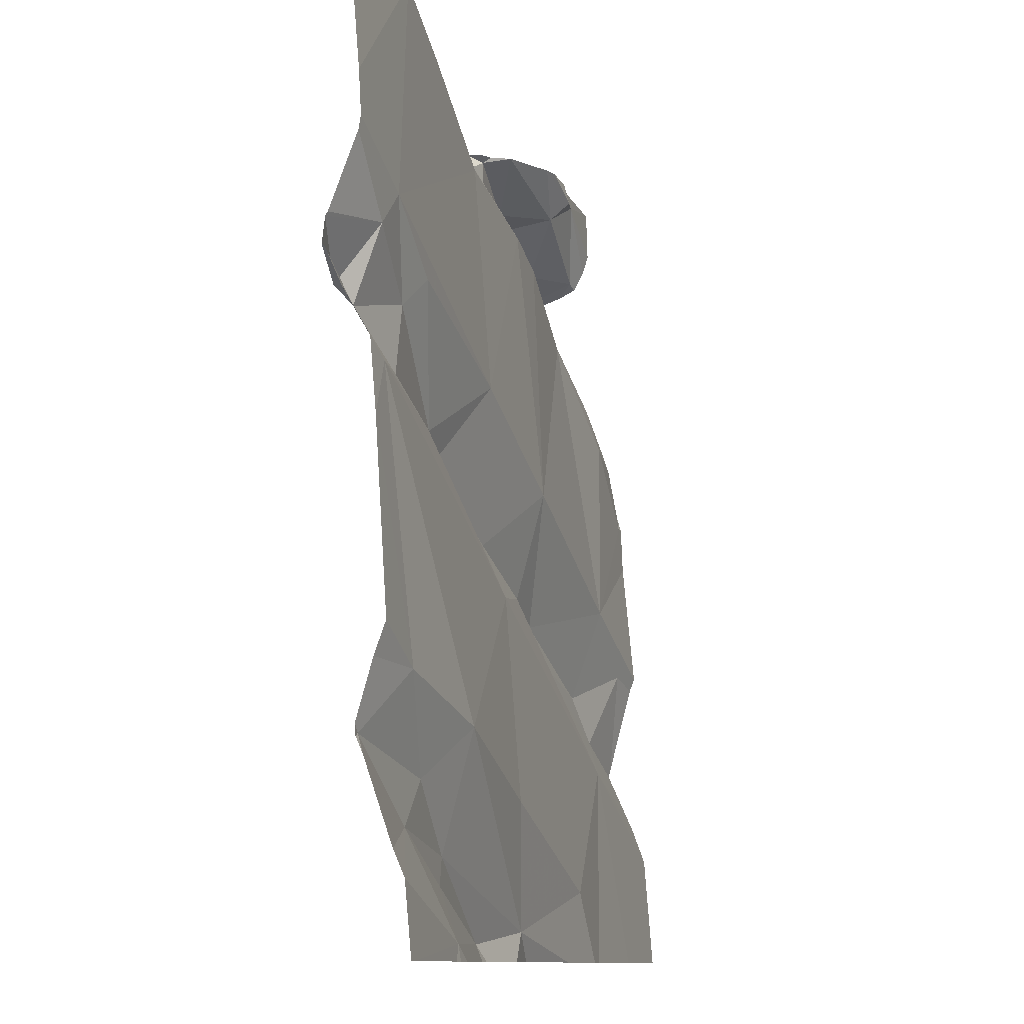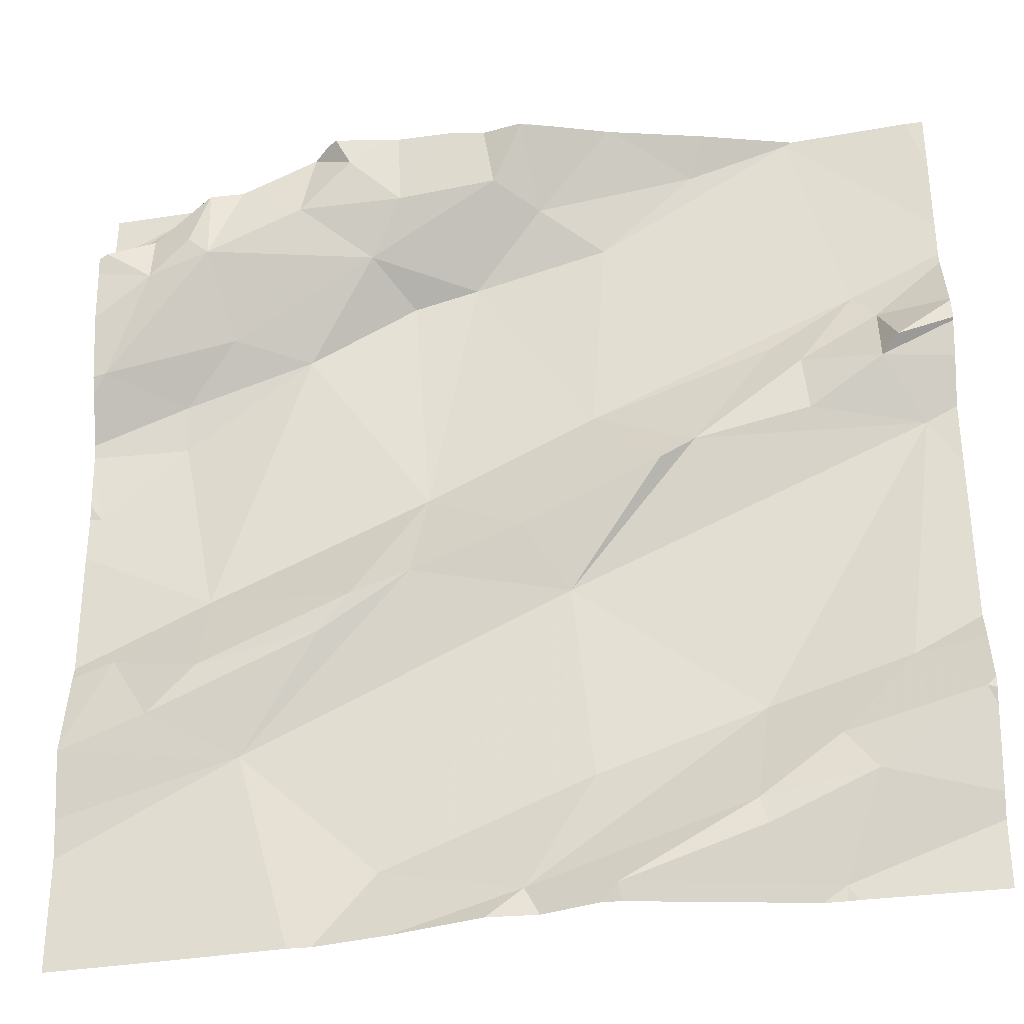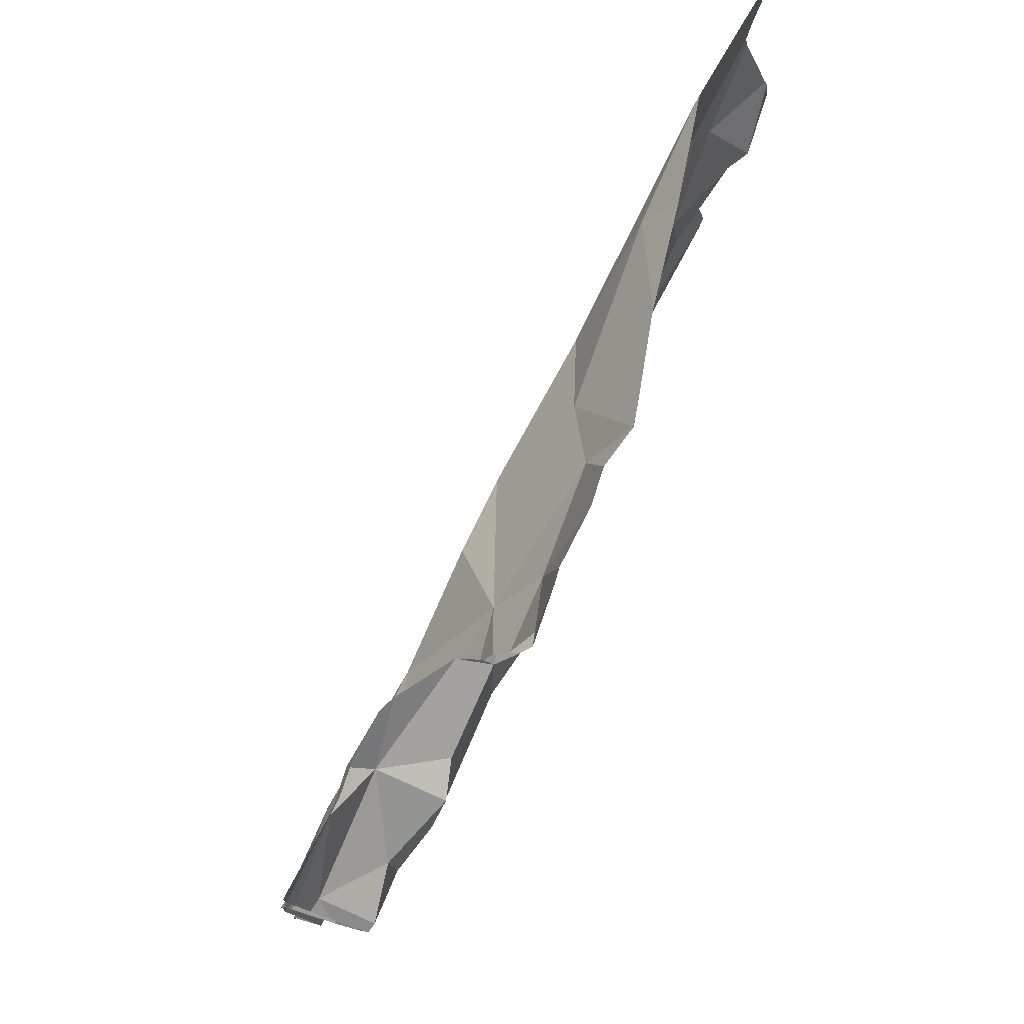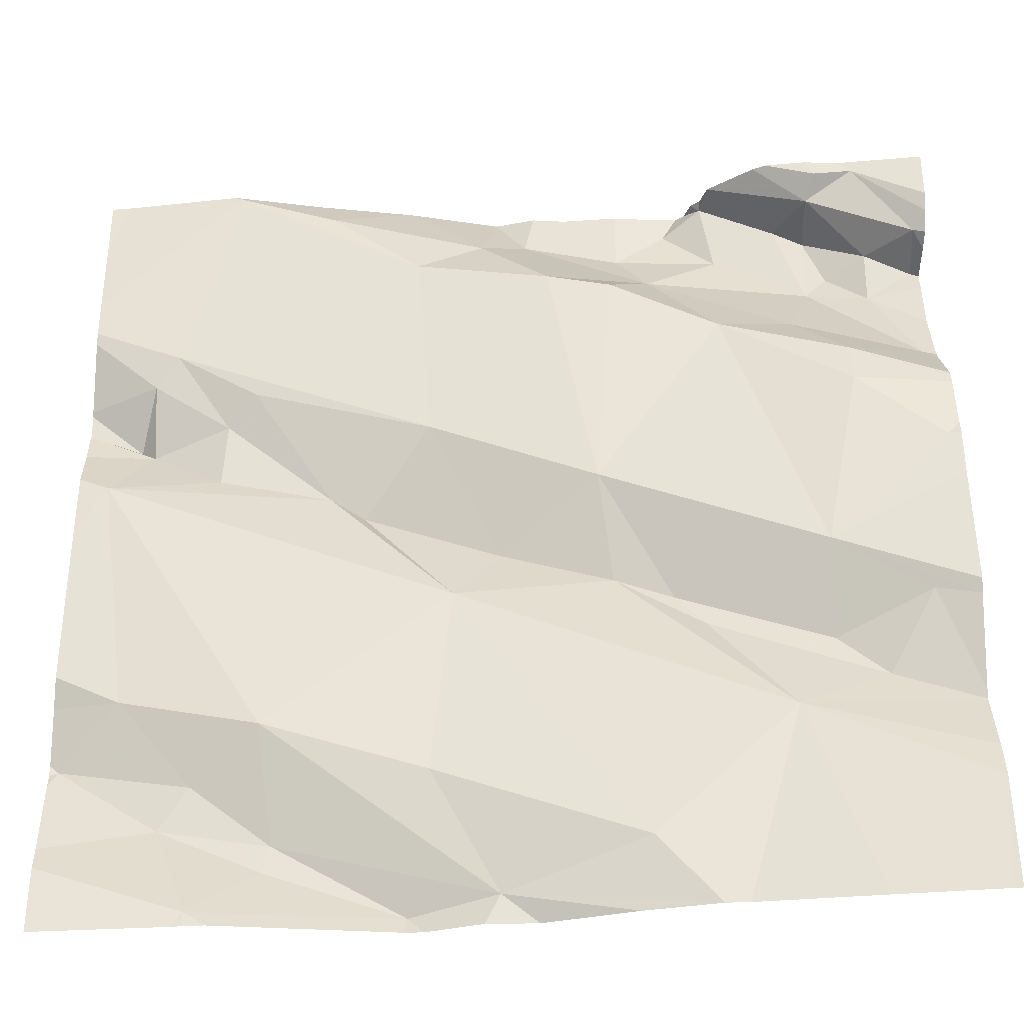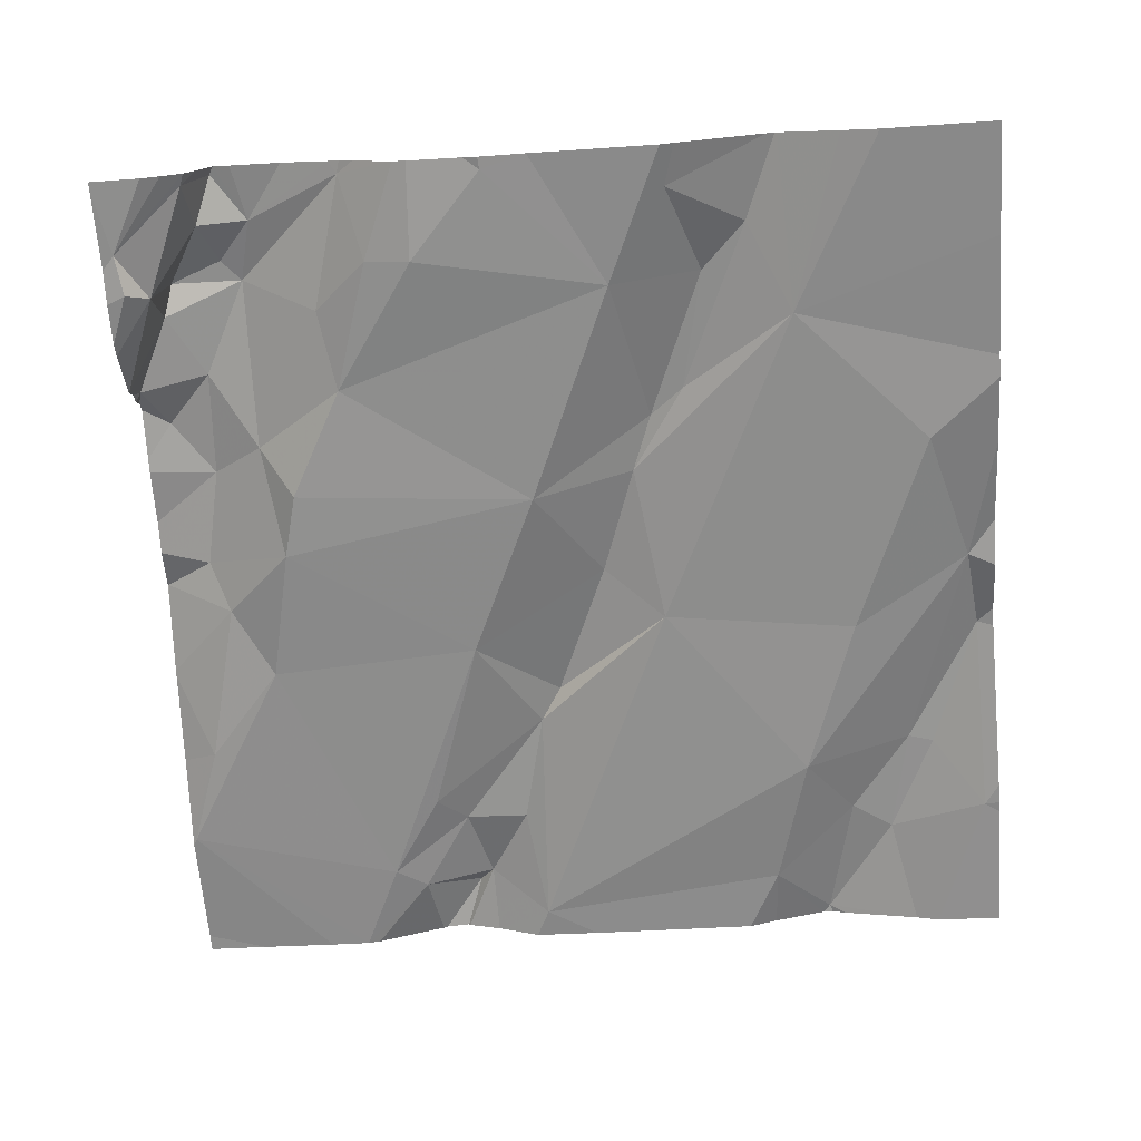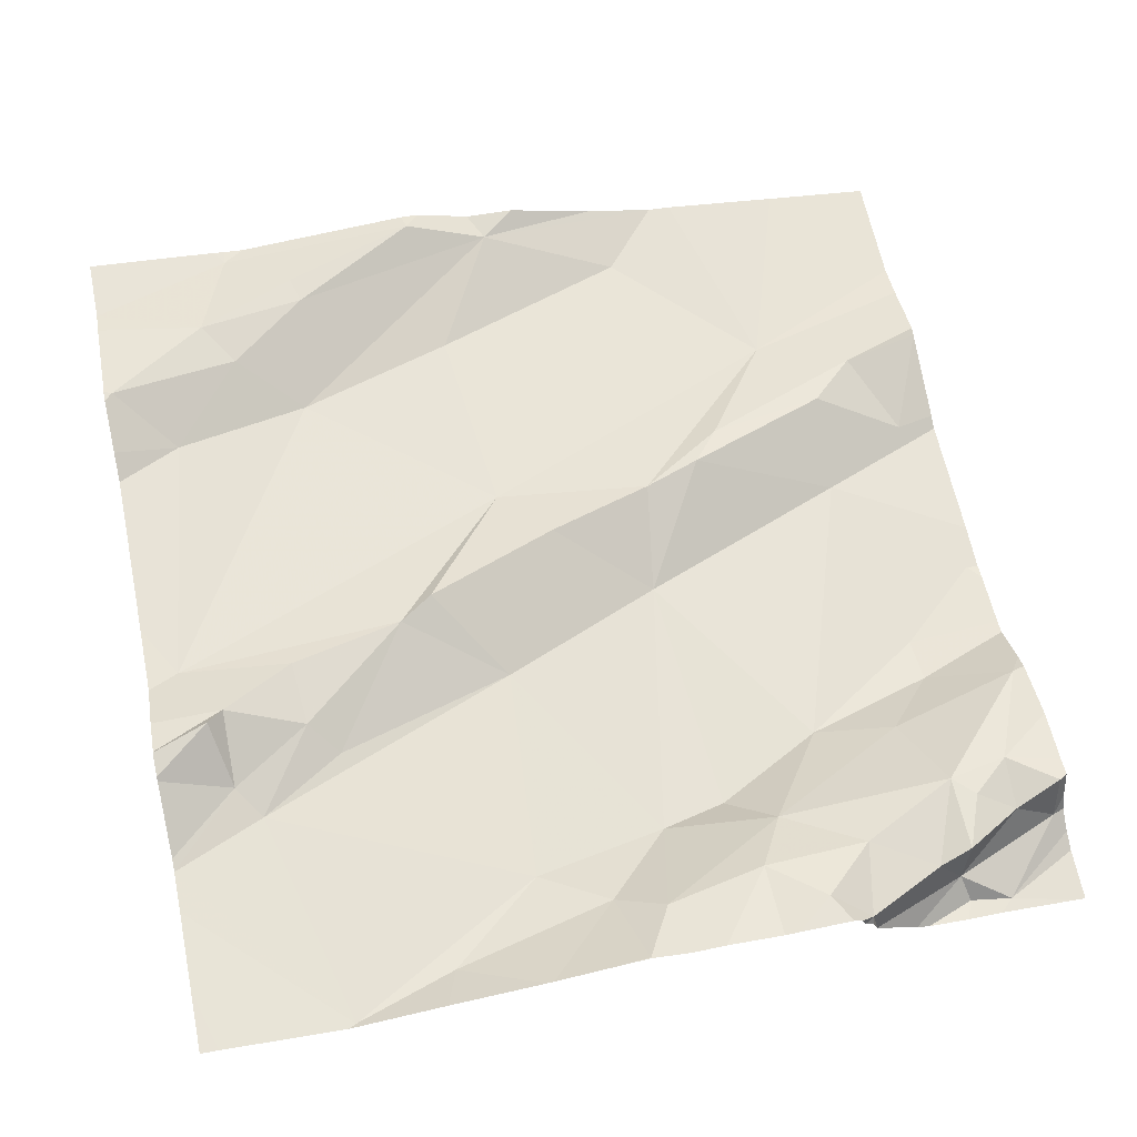
<metadata>
{"format":"obj","ext":"obj","renderer":"f3d","projection":"perspective","resolution":1024,"background":"white","views":[{"elev":-10.5,"azim":96.5,"up":"+Y"},{"elev":-36.4,"azim":1.8,"up":"+Y"},{"elev":78.1,"azim":-71.1,"up":"+Y"},{"elev":-31.9,"azim":177.5,"up":"+Y"},{"elev":-74.1,"azim":-85.7,"up":"+Z"},{"elev":68.2,"azim":168.3,"up":"+Z"}]}
</metadata>
<code>
v -50.64 264.5 501.8
v -51.53 265.3 501.6
v -51.53 265.1 501.7
v -51.59 265.2 501.7
v -51.53 265.2 501.7
v -51.51 265.3 501.7
v -51.58 265.2 501.7
v -50.64 265.1 501.8
v -51.46 265.3 501.7
v -50.64 265.1 501.8
v -51.55 264.7 501.6
v -51.47 265.2 501.7
v -51.49 265.2 501.7
v -51.45 264.8 501.6
v -51.43 265.1 501.7
v -51.49 265 501.6
v -51.58 265 501.7
v -50.64 265 501.8
v -50.64 264.4 501.7
v -50.64 264.9 501.8
v -50.64 264.4 501.7
v -51.49 265 501.6
v -51.58 264.9 501.6
v -50.64 264.5 501.8
v -51.5 264.6 501.6
v -51.4 264.6 501.6
v -50.64 265 501.8
v -50.64 265 501.8
v -51.45 264.7 501.6
v -51.47 265.3 501.6
v -51.46 265.3 501.7
v -51.47 265.2 501.7
v -50.64 265 501.8
v -50.64 264.6 501.7
v -51.35 265.1 501.7
v -51.28 265.2 501.7
v -51.32 264.7 501.7
v -51.29 264.7 501.7
v -51.23 264.7 501.7
v -50.92 264.9 501.7
v -50.8 264.9 501.8
v -50.67 264.9 501.7
v -50.87 264.4 501.7
v -51.02 264.4 501.7
v -50.88 264.4 501.7
v -51.11 264.4 501.7
v -51.11 265.3 501.8
v -51.01 265.2 501.7
v -51.16 265.1 501.7
v -51.09 265.2 501.7
v -51.06 264.7 501.7
v -50.86 264.6 501.7
v -51.03 264.5 501.7
v -50.8 265.3 501.7
v -50.74 265.1 501.7
v -51.36 265.2 501.7
v -51.43 265.2 501.7
v -51.35 265.3 501.7
v -51.25 265.2 501.8
v -51.14 265.2 501.8
v -51.35 265.3 501.7
v -51.21 264.9 501.7
v -51.23 265.1 501.7
v -51.3 265.3 501.8
v -51.11 264.8 501.7
v -50.96 264.8 501.7
v -51.03 264.9 501.7
v -51.25 264.4 501.6
v -51.1 265.3 501.8
v -51.11 265.3 501.8
v -51.35 265.3 501.7
v -50.76 264.5 501.7
v -51.35 265.3 501.7
v -50.8 264.4 501.7
v -51.34 265.3 501.7
v -50.79 264.5 501.7
v -50.91 265.3 501.7
v -50.8 265 501.8
v -50.83 265 501.7
v -50.72 264.9 501.8
v -50.71 264.6 501.7
v -50.65 264.3 501.7
v -50.65 264.5 501.8
v -51.03 264.3 501.7
v -51.5 265.3 501.7
v -51.15 264.3 501.7
v -51.34 264.3 501.6
v -51.32 264.3 501.6
v -50.7 265 501.8
v -50.72 265 501.8
v -51.48 264.3 501.6
v -51.24 264.3 501.6
v -51.09 264.3 501.7
v -50.8 264.3 501.7
v -51.6 265.2 501.7
v -51.6 265.2 501.6
v -51.6 264.7 501.6
v -51.6 264.6 501.6
v -51.6 264.7 501.6
v -51.6 265 501.6
v -51.6 265 501.6
v -51.6 264.9 501.6
v -51.6 265 501.7
v -51.6 265.1 501.7
v -51.6 264.8 501.6
v -51.6 264.9 501.6
v -51.6 264.6 501.6
v -51.6 264.6 501.6
v -51.6 264.5 501.6
v -51.6 265 501.7
v -51.6 265 501.7
v -51.6 265.2 501.7
v -51.6 265.2 501.7
v -51.6 265.2 501.7
v -51.6 265.2 501.6
v -50.67 265.3 501.8
v -51.6 264.5 501.6
v -50.64 265.1 501.8
v -50.64 264.9 501.8
v -50.64 264.8 501.7
v -50.64 265.2 501.8
v -50.64 264.6 501.7
v -50.64 264.5 501.8
v -50.82 264.3 501.7
v -51.01 264.3 501.7
v -50.79 264.3 501.7
v -50.64 264.3 501.7
v -51.59 264.3 501.6
v -51.6 264.3 501.6
v -51.33 265.3 501.8
v -51.4 265.3 501.7
v -51.42 265.3 501.7
v -51.32 265.3 501.8
v -51.26 265.3 501.8
v -51.25 265.3 501.8
v -51.35 265.3 501.7
v -51.11 265.3 501.8
v -51 265.3 501.8
v -51.01 265.3 501.8
v -51.15 265.3 501.8
v -50.81 265.3 501.8
v -50.8 265.3 501.8
v -50.9 265.3 501.8
v -51.07 265.3 501.8
v -51.19 265.3 501.8
v -50.79 265.3 501.7
v -50.66 265.3 501.8
v -51.59 265.3 501.6
v -51.6 265.3 501.6
v -50.64 265.3 501.8
f 4 3 5
f 95 6 96
f 123 83 24
f 7 4 5
f 13 12 5
f 97 14 99
f 16 15 17
f 100 16 101
f 23 22 100
f 103 3 104
f 105 23 106
f 107 25 108
f 131 31 71
f 25 11 98
f 122 81 34
f 128 26 117
f 29 11 25
f 101 17 110
f 127 21 82
f 30 6 31
f 4 7 112
f 15 32 17
f 13 5 3
f 12 31 5
f 6 30 9
f 3 17 32
f 31 7 5
f 31 6 7
f 3 4 113
f 116 121 147
f 120 42 81
f 126 74 94
f 119 42 120
f 12 13 32
f 32 13 3
f 14 35 22
f 14 22 23
f 29 14 11
f 128 117 129
f 130 61 64
f 118 54 10
f 32 15 36
f 38 37 39
f 41 40 42
f 44 43 45
f 46 44 45
f 49 48 50
f 52 51 53
f 54 48 55
f 14 29 38
f 36 56 32
f 56 57 32
f 12 32 57
f 16 22 35
f 59 36 60
f 35 15 16
f 30 31 131
f 35 62 63
f 37 26 39
f 31 58 71
f 134 59 135
f 73 61 136
f 63 49 36
f 39 65 62
f 63 62 49
f 65 51 66
f 35 63 36
f 15 35 36
f 62 67 49
f 14 62 35
f 26 51 39
f 68 53 51
f 29 37 38
f 68 26 87
f 26 68 51
f 38 62 14
f 39 62 38
f 29 25 37
f 26 37 25
f 51 65 39
f 72 45 43
f 53 68 46
f 46 68 88
f 44 46 93
f 75 61 130
f 74 43 44
f 73 58 61
f 124 44 125
f 66 40 67
f 40 66 51
f 52 45 76
f 72 76 45
f 50 77 138
f 60 47 137
f 42 51 52
f 40 41 78
f 79 67 40
f 74 72 43
f 42 40 51
f 77 54 141
f 65 66 67
f 79 78 55
f 79 40 78
f 45 52 46
f 41 80 78
f 48 67 55
f 59 60 140
f 48 77 50
f 47 50 139
f 59 64 56
f 67 79 55
f 54 77 48
f 12 57 31
f 58 57 61
f 31 57 58
f 60 49 50
f 60 36 49
f 130 64 133
f 56 64 61
f 56 61 57
f 47 60 50
f 67 48 49
f 62 65 67
f 52 53 46
f 36 59 56
f 81 83 1
f 52 81 42
f 125 44 84
f 80 90 78
f 90 89 27
f 72 74 21
f 28 80 18
f 124 74 44
f 90 55 78
f 52 76 81
f 83 72 19
f 10 90 8
f 80 89 90
f 54 55 10
f 71 58 73
f 54 118 116
f 83 76 72
f 20 42 119
f 120 81 122
f 70 47 69
f 42 80 41
f 94 74 124
f 69 47 144
f 84 44 93
f 92 46 88
f 81 76 83
f 95 7 6
f 8 90 33
f 96 6 115
f 86 46 92
f 97 11 14
f 98 11 97
f 10 55 90
f 99 14 105
f 100 22 16
f 24 83 19
f 20 80 42
f 101 16 17
f 102 23 100
f 2 6 85
f 103 17 3
f 93 46 86
f 18 80 20
f 104 3 114
f 105 14 23
f 88 68 87
f 106 23 102
f 107 26 25
f 19 72 21
f 82 74 126
f 108 25 98
f 109 26 107
f 87 26 91
f 85 6 9
f 110 17 111
f 33 90 27
f 111 17 103
f 9 30 132
f 112 7 95
f 113 4 112
f 27 89 28
f 28 89 80
f 91 26 128
f 114 3 113
f 82 21 74
f 34 81 1
f 115 6 148
f 1 83 123
f 116 118 121
f 117 26 109
f 132 30 131
f 133 64 134
f 134 64 59
f 135 59 145
f 136 61 75
f 137 47 70
f 138 77 143
f 139 50 138
f 140 60 137
f 141 54 142
f 142 54 146
f 143 77 141
f 144 47 139
f 145 59 140
f 146 54 116
f 147 121 150
f 148 6 2
f 149 115 148

</code>
